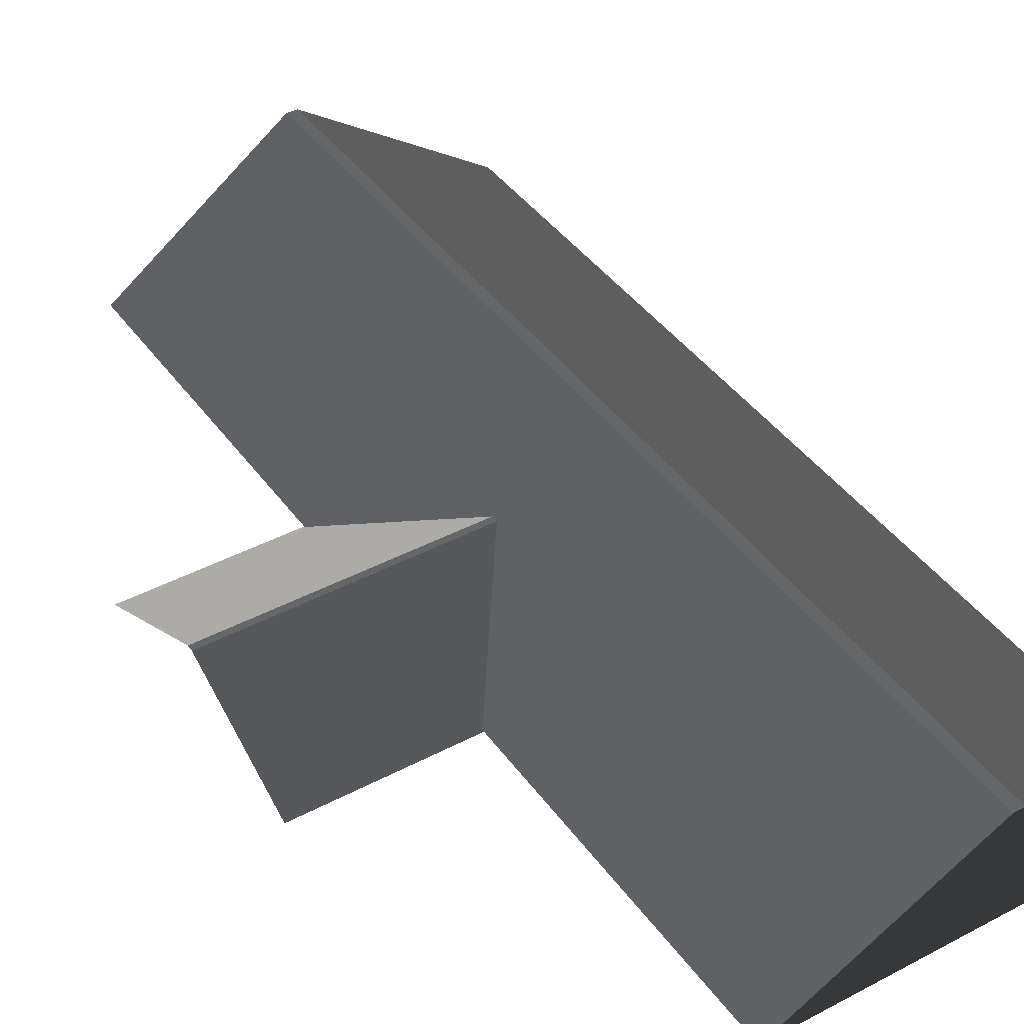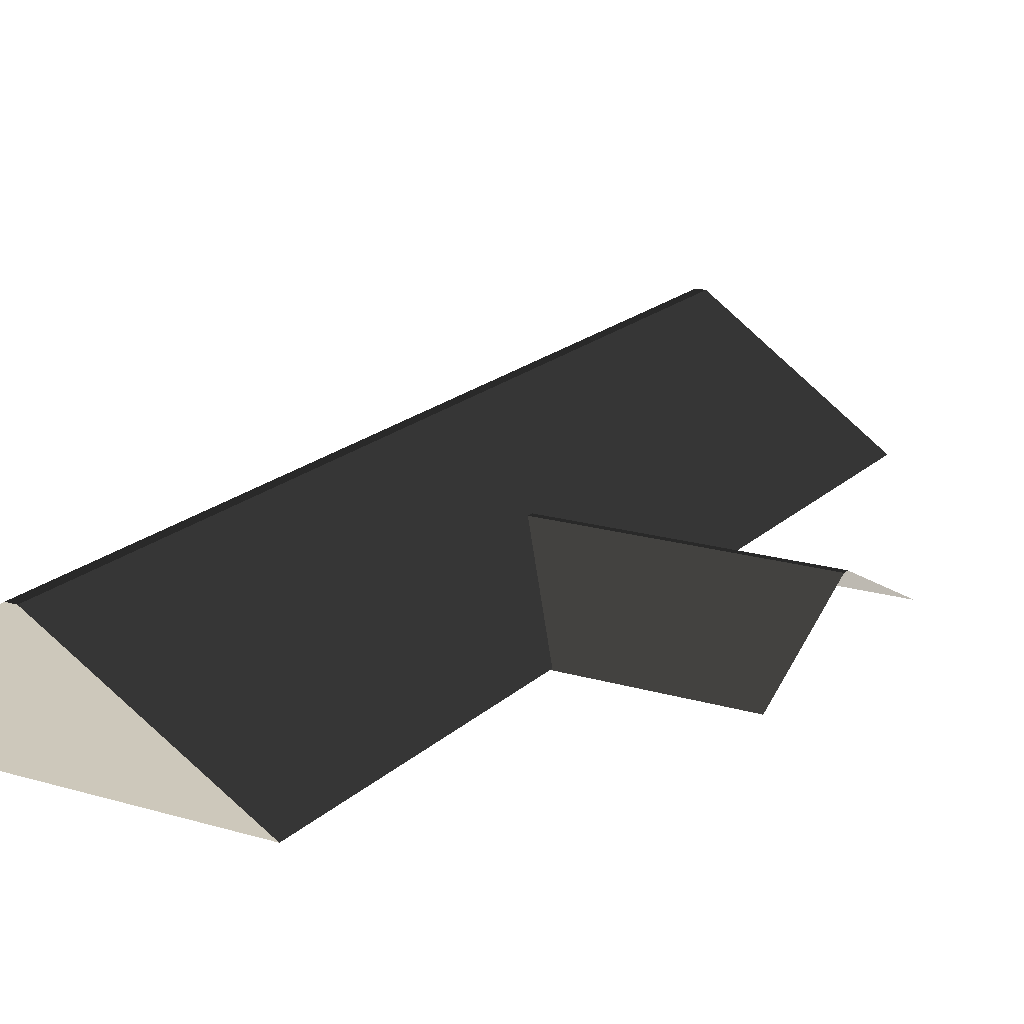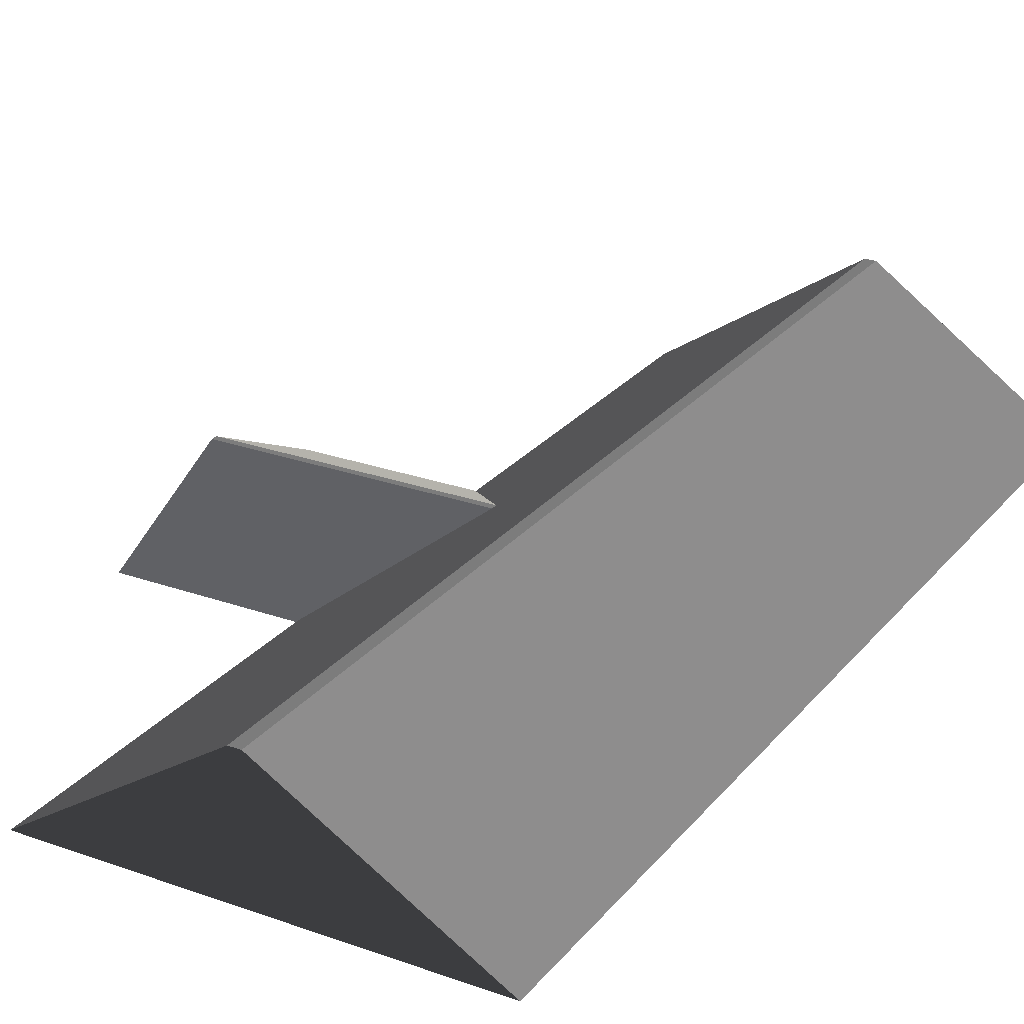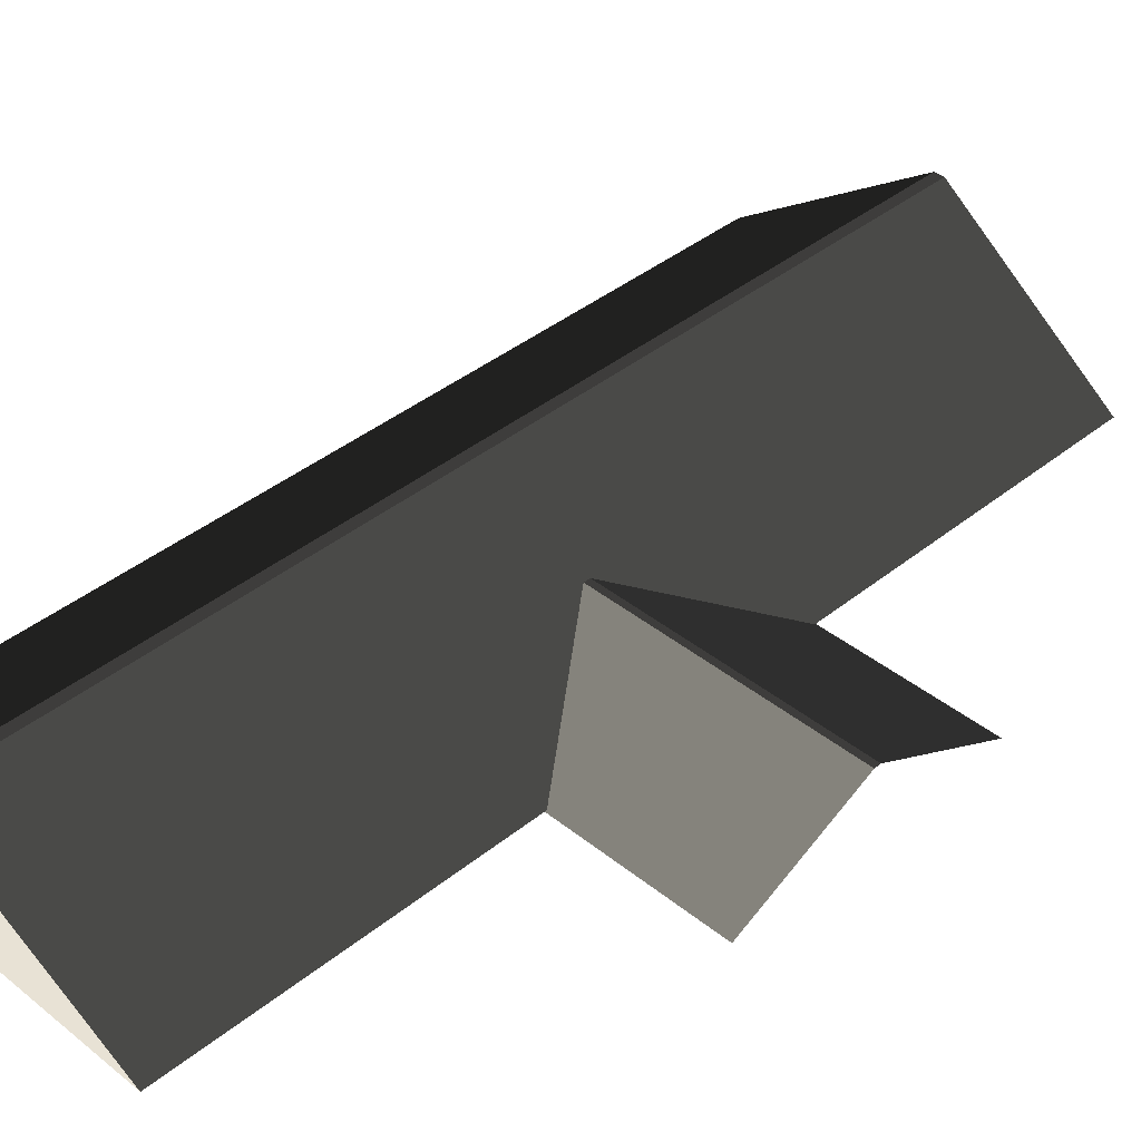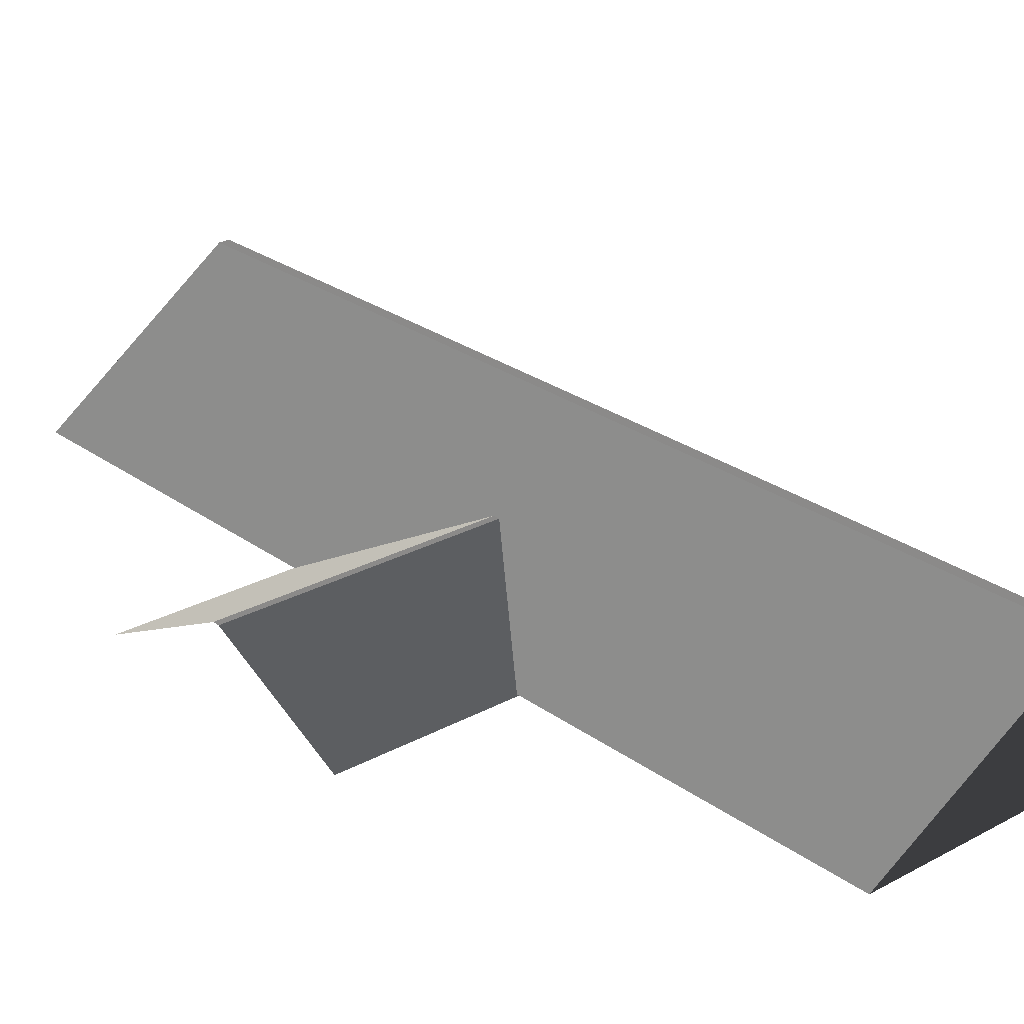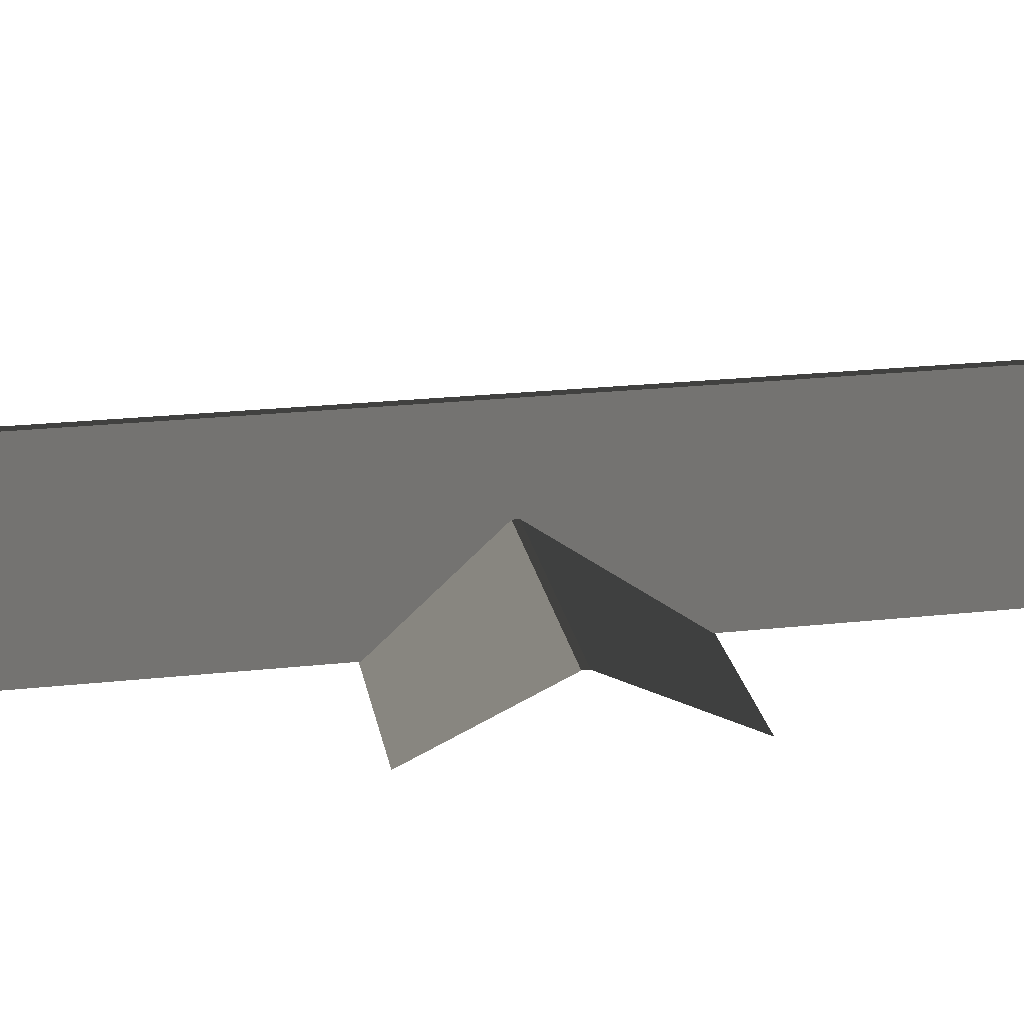
<metadata>
{"format":"obj","ext":"obj","renderer":"f3d","projection":"perspective","resolution":1024,"background":"white","views":[{"elev":41.6,"azim":147.4,"up":"+Z"},{"elev":18.1,"azim":30.2,"up":"+Z"},{"elev":25.6,"azim":-150.2,"up":"+Z"},{"elev":39.7,"azim":45.0,"up":"+Z"},{"elev":25.9,"azim":139.0,"up":"+Z"},{"elev":23.2,"azim":79.6,"up":"+Z"}]}
</metadata>
<code>
v -0.8321 -7.51 0.8882
v -3.814 -7.688 2.865
v -3.814 7.674 2.865
v -0.8321 7.496 0.8882
v -3.814 -7.688 2.865
v -3.983 -7.688 2.865
v -3.983 7.674 2.865
v -3.814 7.674 2.865
v -6.965 7.496 0.8882
v -3.983 7.674 2.865
v -3.983 -7.688 2.865
v -6.965 -7.51 0.8882
v -6.965 -7.51 0.8882
v -3.983 -7.688 2.865
v -3.814 -7.688 2.865
v -0.8321 -7.51 0.8882
v -0.8321 7.496 0.8882
v -3.814 7.674 2.865
v -3.983 7.674 2.865
v -6.965 7.496 0.8882
v 1.809 2.111 0.8764
v 1.809 0.04462 1.88
v -2.567 0.04463 1.88
v -2.567 2.111 0.8764
v 1.809 0.04462 1.88
v 1.809 -0.05865 1.88
v -2.567 -0.05864 1.88
v -2.567 0.04463 1.88
v -2.567 -2.125 0.8764
v -2.567 -0.05864 1.88
v 1.809 -0.05865 1.88
v 1.809 -2.125 0.8764
g Building.011_37743_263
f 1 3 2
f 1 4 3
f 5 7 6
f 5 8 7
f 9 11 10
f 9 12 11
f 13 15 14
f 13 16 15
f 17 19 18
f 17 20 19
f 21 23 22
f 21 24 23
f 25 27 26
f 25 28 27
f 29 31 30
f 29 32 31

</code>
